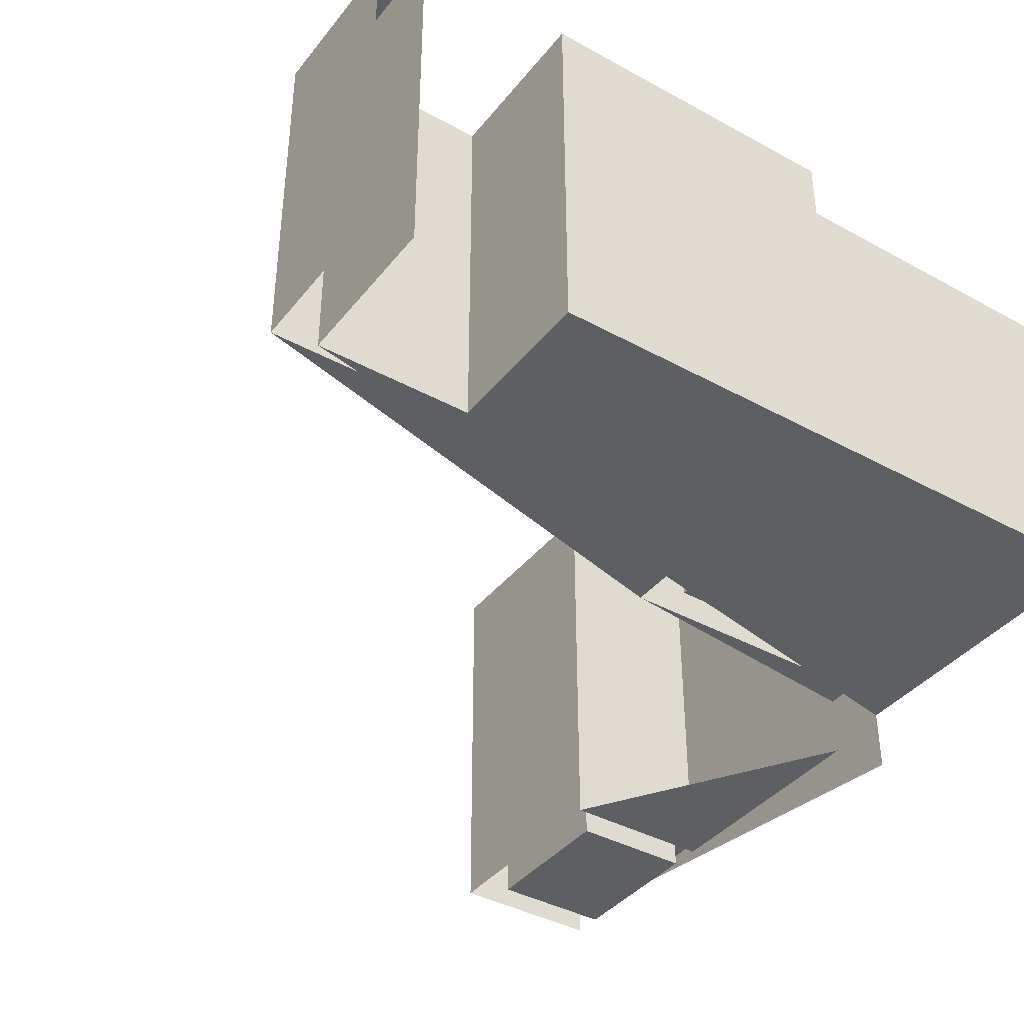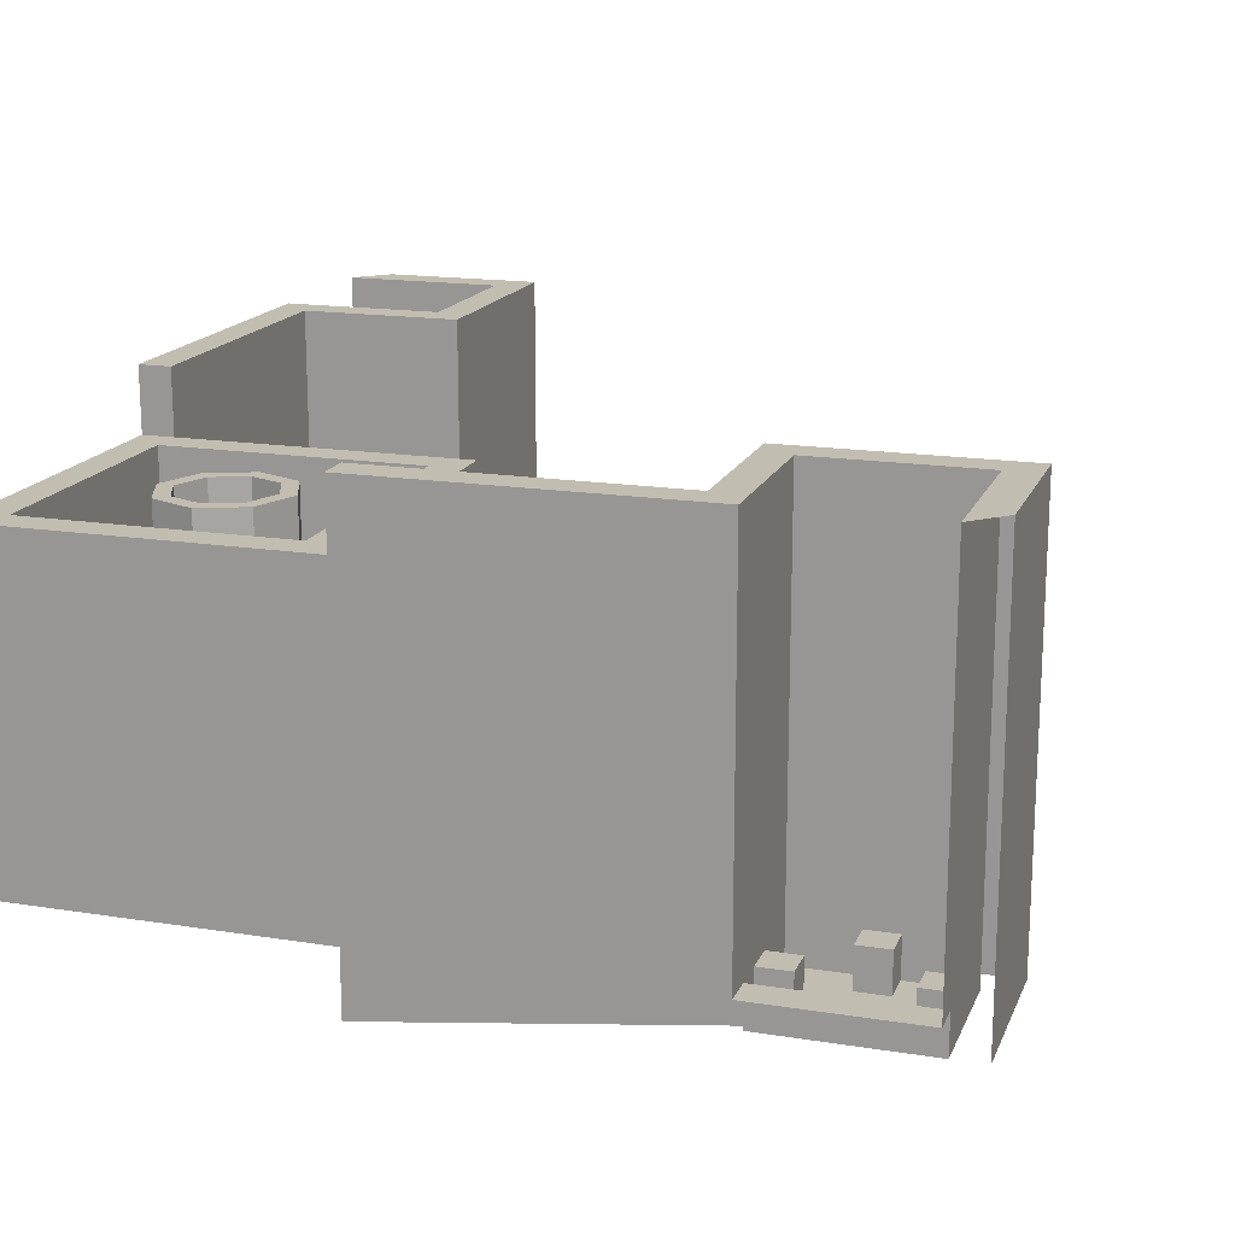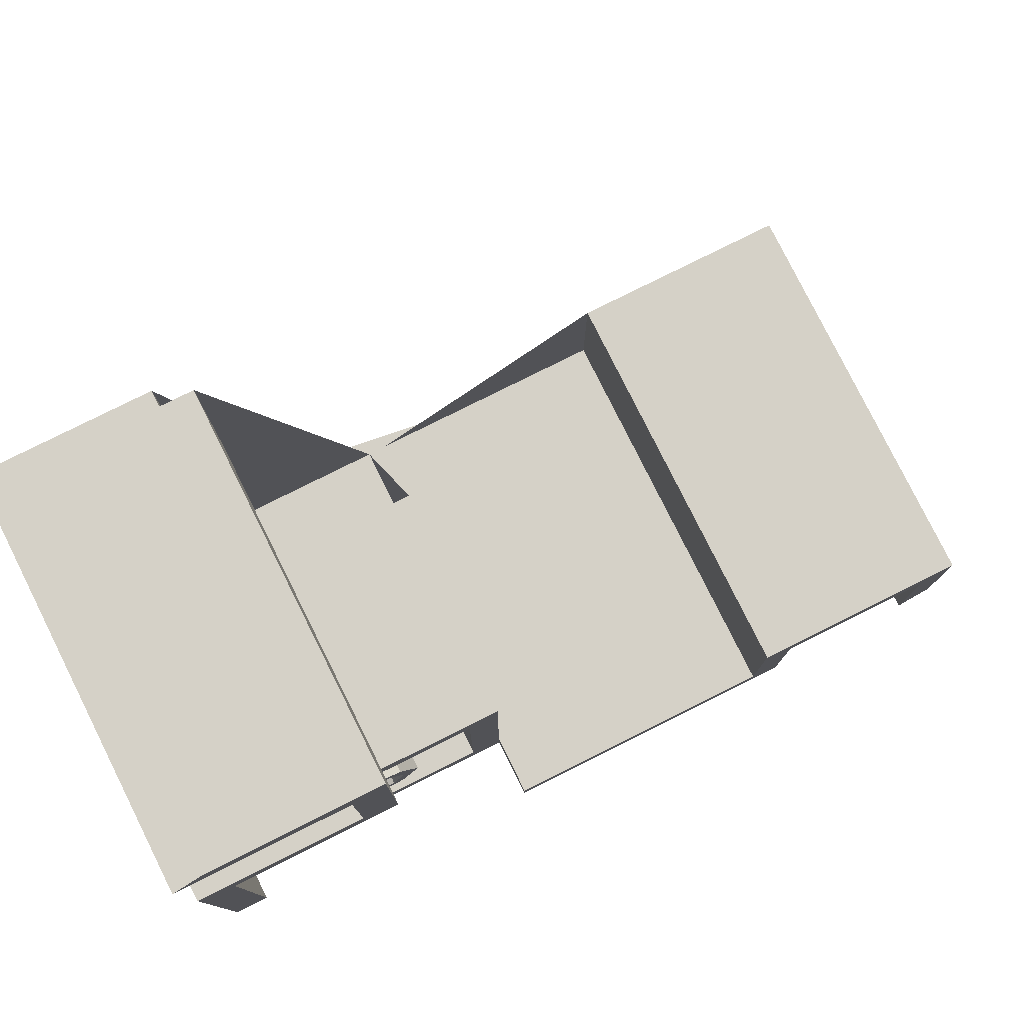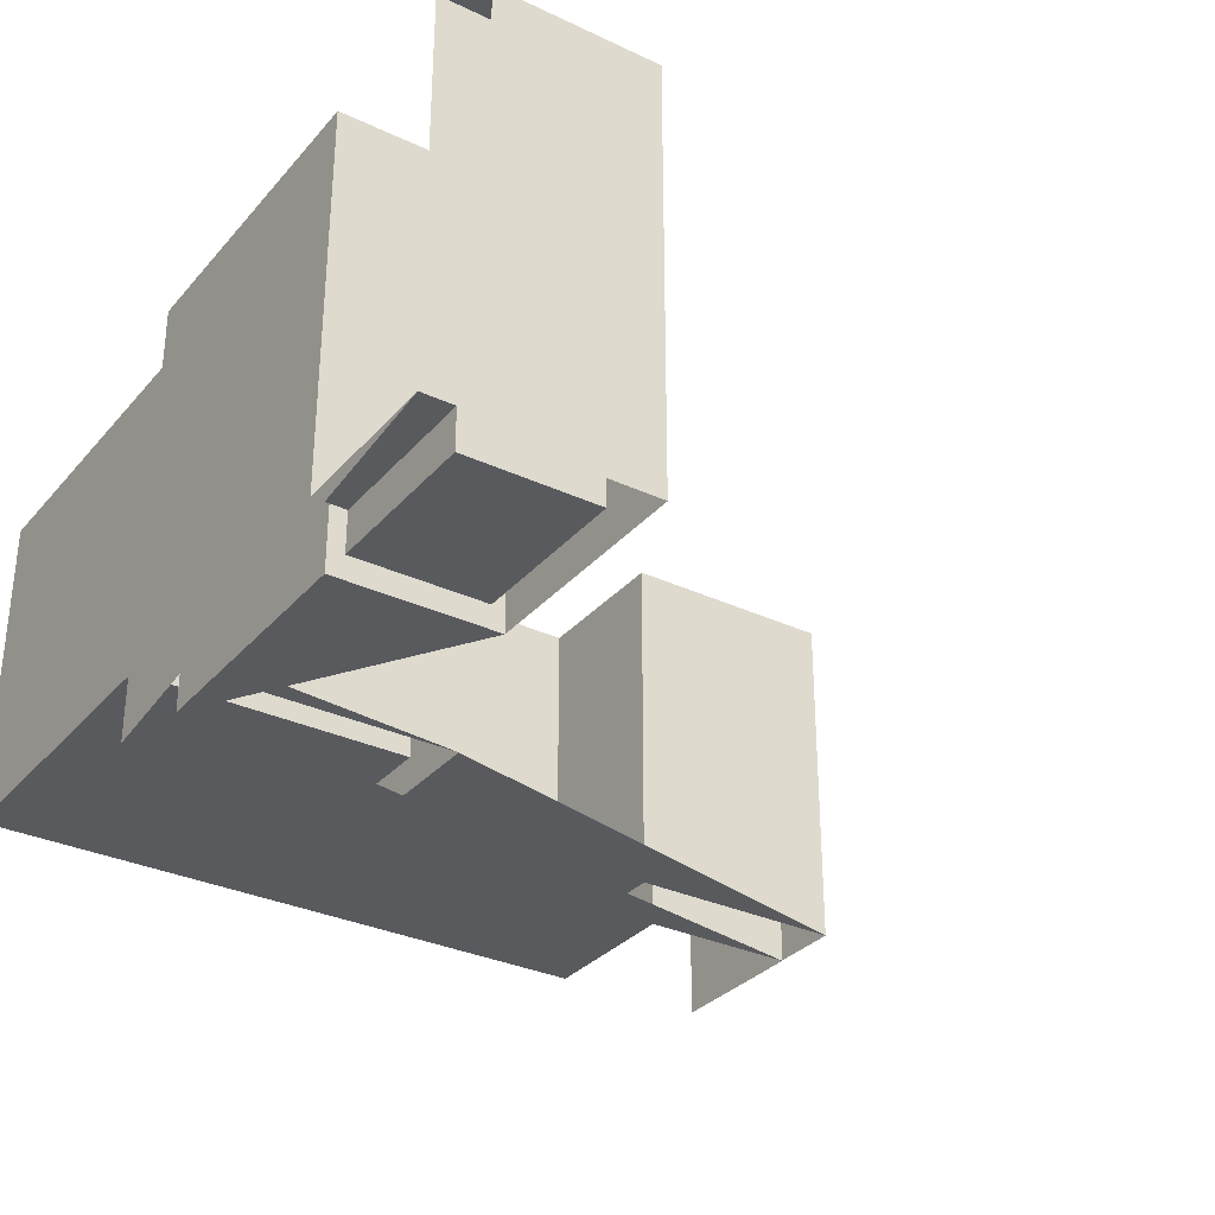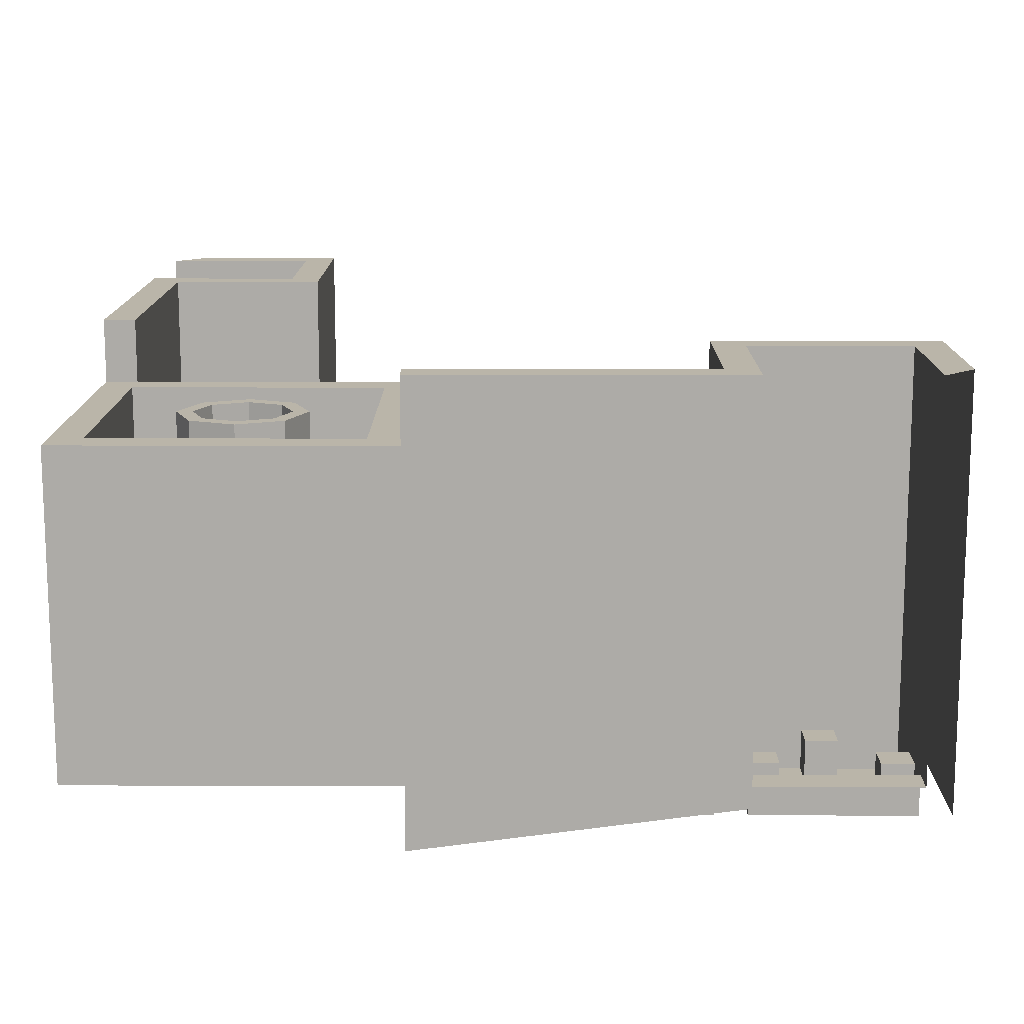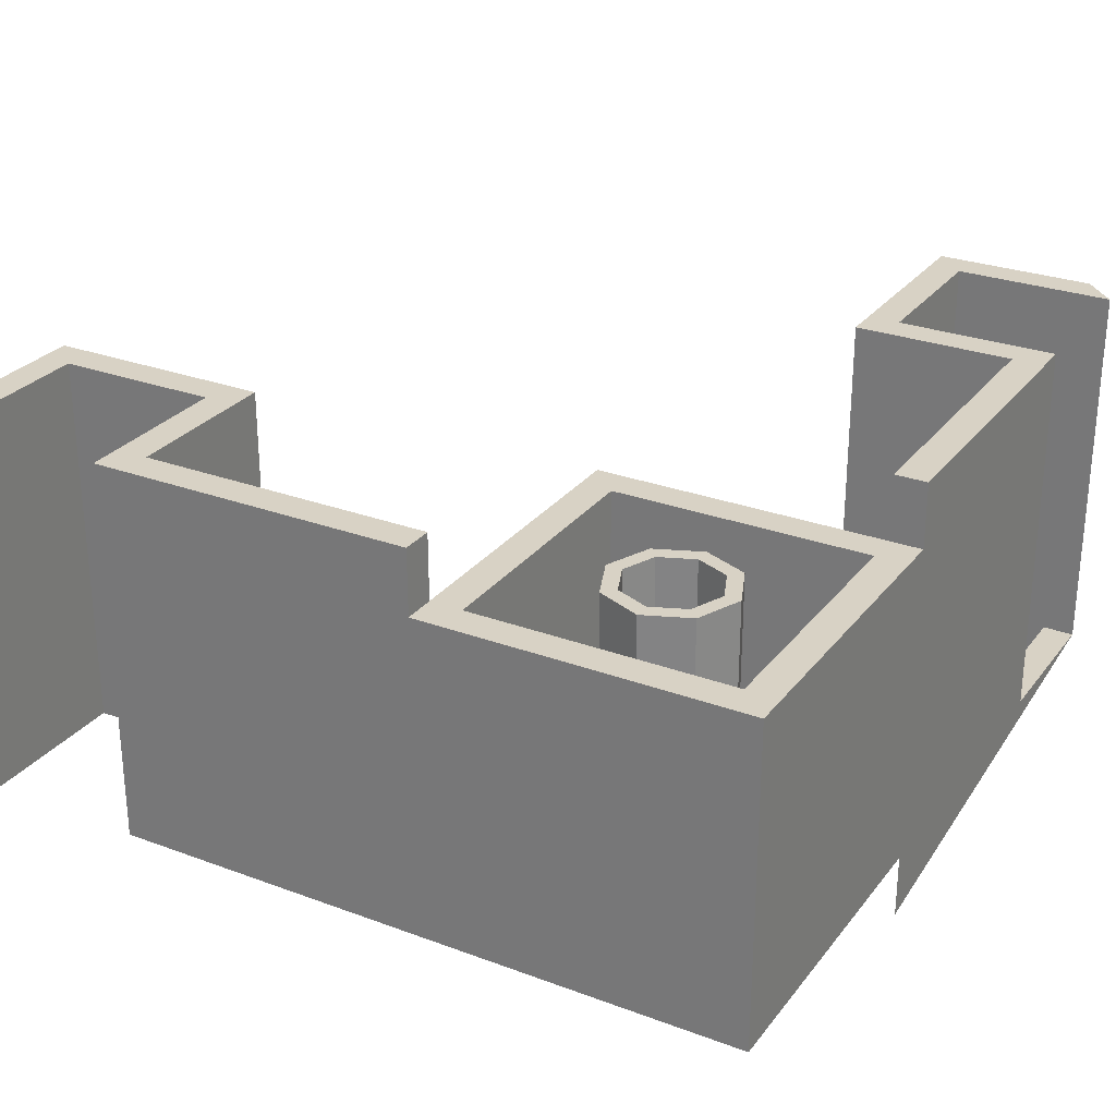
<metadata>
{"format":"obj","ext":"obj","renderer":"f3d","projection":"perspective","resolution":1024,"background":"white","views":[{"elev":-39.5,"azim":55.7,"up":"+Y"},{"elev":16.8,"azim":-162.2,"up":"+Y"},{"elev":79.1,"azim":153.5,"up":"+Z"},{"elev":-31.7,"azim":-123.6,"up":"+Y"},{"elev":13.5,"azim":-179.6,"up":"+Y"},{"elev":27.7,"azim":119.6,"up":"+Y"}]}
</metadata>
<code>
v 7.212 2.4 -6.788
v 7.3 2.4 -7
v 7.3 0.55 -7
v 7.212 0.55 -6.788
v 7 2.4 -6.7
v 7.212 2.4 -6.788
v 7.212 0.55 -6.788
v 7 0.55 -6.7
v 6.788 2.4 -6.788
v 7 2.4 -6.7
v 7 0.55 -6.7
v 6.788 0.55 -6.788
v 6.7 2.4 -7
v 6.788 2.4 -6.788
v 6.788 0.55 -6.788
v 6.7 0.55 -7
v 6.788 2.4 -7.212
v 6.7 2.4 -7
v 6.7 0.55 -7
v 6.788 0.55 -7.212
v 7 2.4 -7.3
v 6.788 2.4 -7.212
v 6.788 0.55 -7.212
v 7 0.55 -7.3
v 7.212 2.4 -7.212
v 7 2.4 -7.3
v 7 0.55 -7.3
v 7.212 0.55 -7.212
v 7.3 2.4 -7
v 7.212 2.4 -7.212
v 7.212 0.55 -7.212
v 7.3 0.55 -7
v 7.283 2.4 -6.717
v 7.4 2.4 -7
v 7.4 0.55 -7
v 7.283 0.55 -6.717
v 7 2.4 -6.6
v 7.283 2.4 -6.717
v 7.283 0.55 -6.717
v 7 0.55 -6.6
v 6.717 2.4 -6.717
v 7 2.4 -6.6
v 7 0.55 -6.6
v 6.717 0.55 -6.717
v 6.6 2.4 -7
v 6.717 2.4 -6.717
v 6.717 0.55 -6.717
v 6.6 0.55 -7
v 6.717 2.4 -7.283
v 6.6 2.4 -7
v 6.6 0.55 -7
v 6.717 0.55 -7.283
v 7 2.4 -7.4
v 6.717 2.4 -7.283
v 6.717 0.55 -7.283
v 7 0.55 -7.4
v 7.283 2.4 -7.283
v 7 2.4 -7.4
v 7 0.55 -7.4
v 7.283 0.55 -7.283
v 7.4 2.4 -7
v 7.283 2.4 -7.283
v 7.283 0.55 -7.283
v 7.4 0.55 -7
v 7.4 2.4 -7
v 7.283 2.4 -6.717
v 7.212 2.4 -6.788
v 7.3 2.4 -7
v 7.283 2.4 -6.717
v 7 2.4 -6.6
v 7 2.4 -6.7
v 7.212 2.4 -6.788
v 7 2.4 -6.6
v 6.717 2.4 -6.717
v 6.788 2.4 -6.788
v 7 2.4 -6.7
v 6.717 2.4 -6.717
v 6.6 2.4 -7
v 6.7 2.4 -7
v 6.788 2.4 -6.788
v 6.6 2.4 -7
v 6.717 2.4 -7.283
v 6.788 2.4 -7.212
v 6.7 2.4 -7
v 6.717 2.4 -7.283
v 7 2.4 -7.4
v 7 2.4 -7.3
v 6.788 2.4 -7.212
v 7 2.4 -7.4
v 7.283 2.4 -7.283
v 7.212 2.4 -7.212
v 7 2.4 -7.3
v 7.283 2.4 -7.283
v 7.4 2.4 -7
v 7.3 2.4 -7
v 7.212 2.4 -7.212
v 6.2 0.55 -6.2
v 7.8 0.55 -6.2
v 7.8 0.55 -7.8
v 6.2 0.55 -7.8
v 6.2 0.55 -6.2
v 6.2 2.4 -6.2
v 7.8 2.4 -6.2
v 7.8 0.55 -6.2
v 6.2 0.55 -7.8
v 6.2 2.4 -7.8
v 6.2 2.4 -6.2
v 6.2 0.55 -6.2
v 7.8 0.55 -7.8
v 7.8 2.4 -7.8
v 6.2 2.4 -7.8
v 6.2 0.55 -7.8
v 7.8 0.55 -6.2
v 7.8 2.4 -6.2
v 7.8 2.4 -7.8
v 7.8 0.55 -7.8
v 3.8 0.4 -7.4
v 3.8 0.4 -7.6
v 3.8 0.15 -7.6
v 3.8 0.15 -7.4
v 3.8 0.4 -7.4
v 4 0.4 -7.4
v 4 0.4 -7.6
v 3.8 0.4 -7.6
v 3.8 0.15 -7.4
v 4 0.15 -7.4
v 4 0.4 -7.4
v 3.8 0.4 -7.4
v 3.8 0.4 -7.6
v 4 0.4 -7.6
v 4 0.15 -7.6
v 3.8 0.15 -7.6
v 3.2 0.4 -7.6
v 3.2 0.4 -7.4
v 3.2 0.15 -7.4
v 3.2 0.15 -7.6
v 3.2 0.4 -7.6
v 3 0.4 -7.6
v 3 0.4 -7.4
v 3.2 0.4 -7.4
v 3.2 0.15 -7.6
v 3 0.15 -7.6
v 3 0.4 -7.6
v 3.2 0.4 -7.6
v 3.2 0.4 -7.4
v 3 0.4 -7.4
v 3 0.15 -7.4
v 3.2 0.15 -7.4
v 3.4 0.4 -7.2
v 3.6 0.4 -7.2
v 3.6 0.15 -7.2
v 3.4 0.15 -7.2
v 3.4 0.4 -7.2
v 3.4 0.4 -7
v 3.6 0.4 -7
v 3.6 0.4 -7.2
v 3.4 0.15 -7.2
v 3.4 0.15 -7
v 3.4 0.4 -7
v 3.4 0.4 -7.2
v 3.6 0.4 -7.2
v 3.6 0.4 -7
v 3.6 0.15 -7
v 3.6 0.15 -7.2
v 4 0.4 -7.8
v 4 0.4 -8
v 3 0.4 -8
v 3 0.4 -7.8
v 4 0.4 -7.8
v 3 0.4 -7.8
v 3 0.15 -7.8
v 4 0.15 -7.8
v 7 2.8 -4
v 7 2.8 -3
v 7 0.4 -3
v 7 0.4 -4
v 7 2.8 -3
v 8 2.8 -3
v 8 0.4 -3
v 7 0.4 -3
v 7 0.4 -4
v 8 0.4 -4
v 8 2.8 -4
v 7 2.8 -4
v 6.8 2.8 -4.2
v 6.8 2.8 -2.8
v 6.8 0.55 -2.8
v 6.8 0.55 -4.2
v 6.8 2.8 -2.8
v 7.8 2.8 -2.8
v 7.8 0.55 -2.8
v 6.8 0.55 -2.8
v 6.8 0.55 -4.2
v 7.8 0.55 -4.2
v 7.8 2.8 -4.2
v 6.8 2.8 -4.2
v 6 0.55 -6
v 7.8 0.55 -6
v 7.8 2.4 -6
v 6 2.4 -6
v 6 0.55 -6
v 6 2.4 -6
v 6 2.4 -7.8
v 6 0.55 -7.8
v 2.8 2.8 -6.8
v 4.2 2.8 -6.8
v 4.2 0.15 -6.8
v 2.8 0.15 -6.8
v 4.2 2.8 -6.8
v 4.2 2.8 -7.8
v 4.2 0.15 -7.8
v 4.2 0.15 -6.8
v 2.8 0.15 -6.8
v 2.8 0.15 -7.8
v 2.8 2.8 -7.8
v 2.8 2.8 -6.8
v 7.8 2.4 -6
v 7.8 2.8 -6
v 8 2.8 -6
v 8 2.4 -6
v 4.2 2.8 -6.8
v 4.2 2.8 -7.8
v 4 2.8 -8
v 4 2.8 -7
v 2.8 2.8 -7.8
v 2.8 2.8 -6.8
v 3 2.8 -7
v 3 2.8 -8
v 6 2.8 -7.8
v 6 2.4 -7.8
v 6 2.4 -8
v 6 2.8 -8
v 4 0.15 -7
v 4 0.15 -7.8
v 3 0.15 -7.8
v 3 0.15 -7
v 4 2.8 -7
v 4 0.15 -7
v 3 0.15 -7
v 3 2.8 -7
v 8 0.4 -8
v 6 0.4 -8
v 6 2.4 -8
v 8 2.4 -8
v 7.8 2.8 -4.2
v 7.8 2.8 -6
v 7.8 2.4 -6
v 6.2 2.4 -7.8
v 6 2.4 -8
v 6 2.4 -7.8
v 7.8 2.4 -6
v 8 2.4 -6
v 7.8 2.4 -6.2
v 7 2.8 -3
v 6.8 2.8 -2.8
v 7.8 2.8 -2.8
v 8 2.8 -3
v 6.8 2.8 -4.2
v 6.8 2.8 -2.8
v 7 2.8 -3
v 7 2.8 -4
v 8 2.8 -4
v 7.8 2.8 -4.2
v 6.8 2.8 -4.2
v 7 2.8 -4
v 8 2.8 -6
v 7.8 2.8 -6
v 7.8 2.8 -4.2
v 8 2.8 -4
v 7.8 2.4 -6
v 7.8 0.55 -6
v 7.8 0.55 -4.2
v 7.8 2.8 -4.2
v 7.8 2.4 -7.8
v 7.8 2.4 -6.2
v 8 2.4 -6
v 8 2.4 -8
v 6.2 2.4 -6.2
v 6.2 2.4 -7.8
v 6 2.4 -7.8
v 6 2.4 -6
v 8 2.4 -8
v 6 2.4 -8
v 6.2 2.4 -7.8
v 7.8 2.4 -7.8
v 6 2.4 -6
v 7.8 2.4 -6
v 7.8 2.4 -6.2
v 6.2 2.4 -6.2
v 8 0.4 -8
v 8 2.4 -8
v 8 2.4 -6
v 8 0.4 -4
v 8 2.4 -6
v 8 2.8 -6
v 8 2.8 -4
v 8 0.4 -4
v 6 2.4 -7.8
v 6 2.8 -7.8
v 4.2 2.8 -7.8
v 4 2.8 -8
v 6 2.4 -8
v 6 0.4 -8
v 4 2.8 -8
v 6 2.8 -8
v 6 2.4 -8
v 3 0.4 -8
v 4 0.4 -8
v 6 0 -8
v 4 2.8 -8
v 4.2 2.8 -7.8
v 6 2.8 -7.8
v 6 2.8 -8
v 4.2 2.8 -6.8
v 4 2.8 -7
v 3 2.8 -7
v 2.8 2.8 -6.8
v 6 0.55 -7.8
v 6 2.4 -7.8
v 4.2 2.8 -7.8
v 5.8 0.55 -7.8
v 5.8 0.15 -7.8
v 5.8 0.55 -7.8
v 4.2 2.8 -7.8
v 4.2 0.15 -7.8
v 3 0.4 -7.8
v 3 2.8 -7
v 3 0.15 -7
v 3 0.15 -7.8
v 3 2.8 -8
v 3 2.8 -7
v 3 0.4 -7.8
v 3 0.4 -8
v 4 2.8 -7
v 4 0.4 -7.8
v 4 0.15 -7.8
v 4 0.15 -7
v 4 0.4 -8
v 4 0.4 -7.8
v 4 2.8 -7
v 4 2.8 -8
v 4 2.8 -8
v 6 0.4 -8
v 6 0 -8
v 4 0.4 -8
v 6.8 0.55 -4.2
v 7.8 0.55 -4.2
v 7.8 0.55 -6
v 6 0.55 -6
v 7 0.4 -4
v 6 0.4 -8
v 8 0.4 -8
v 8 0.4 -4
v 4.2 0.15 -7.8
v 4.2 0.15 -6.8
v 5.8 0.15 -7.8
v 6 0.55 -7.8
v 5.8 0.55 -7.8
v 6 0.55 -6
v 6.8 0.55 -4.2
v 6 0.55 -6
v 6.8 0.55 -2.8
v 6 0.4 -8
v 7 0.4 -4
v 7 0.4 -3
g mesh6934357
f 1 2 3
f 3 4 1
f 5 6 7
f 7 8 5
f 9 10 11
f 11 12 9
f 13 14 15
f 15 16 13
f 17 18 19
f 19 20 17
f 21 22 23
f 23 24 21
f 25 26 27
f 27 28 25
f 29 30 31
f 31 32 29
g mesh6934359
f 33 35 34
f 35 33 36
f 37 39 38
f 39 37 40
f 41 43 42
f 43 41 44
f 45 47 46
f 47 45 48
f 49 51 50
f 51 49 52
f 53 55 54
f 55 53 56
f 57 59 58
f 59 57 60
f 61 63 62
f 63 61 64
g mesh6934361
f 65 67 66
f 67 65 68
f 69 71 70
f 71 69 72
f 73 75 74
f 75 73 76
f 77 79 78
f 79 77 80
f 81 83 82
f 83 81 84
f 85 87 86
f 87 85 88
f 89 91 90
f 91 89 92
f 93 95 94
f 95 93 96
g mesh6934364
f 97 98 99
f 99 100 97
f 101 102 103
f 103 104 101
f 105 106 107
f 107 108 105
f 109 110 111
f 111 112 109
f 113 114 115
f 115 116 113
g mesh6934366
f 117 118 119
f 119 120 117
f 121 122 123
f 123 124 121
f 125 126 127
f 127 128 125
f 129 130 131
f 131 132 129
g mesh6934368
f 133 134 135
f 135 136 133
f 137 138 139
f 139 140 137
f 141 142 143
f 143 144 141
f 145 146 147
f 147 148 145
g mesh6934370
f 149 150 151
f 151 152 149
f 153 154 155
f 155 156 153
f 157 158 159
f 159 160 157
f 161 162 163
f 163 164 161
g mesh6934372
f 165 166 167
f 167 168 165
f 169 170 171
f 171 172 169
g mesh6934375
f 173 174 175
f 175 176 173
f 177 178 179
f 179 180 177
f 181 182 183
f 183 184 181
g mesh6934377
f 185 187 186
f 187 185 188
f 189 191 190
f 191 189 192
f 193 195 194
f 195 193 196
g mesh6934379
f 197 198 199
f 199 200 197
f 201 202 203
f 203 204 201
g mesh6934381
f 205 207 206
f 207 205 208
f 209 211 210
f 211 209 212
f 213 215 214
f 215 213 216
g mesh6934384
f 217 218 219
f 219 220 217
g mesh6934386
f 221 222 223
f 223 224 221
g mesh6934388
f 225 226 227
f 227 228 225
g mesh6934390
f 229 230 231
f 231 232 229
g mesh6934392
f 233 234 235
f 235 236 233
g mesh6934394
f 237 238 239
f 239 240 237
g mesh6934396
f 241 242 243
f 243 244 241
f 245 246 247
f 248 249 250
f 251 252 253
f 254 255 256
f 256 257 254
f 258 259 260
f 260 261 258
f 262 263 264
f 264 265 262
f 266 267 268
f 268 269 266
f 270 271 272
f 272 273 270
f 274 275 276
f 276 277 274
f 278 279 280
f 280 281 278
f 282 283 284
f 284 285 282
f 286 287 288
f 288 289 286
f 290 291 292
f 292 293 290
f 294 295 296
f 296 297 294
f 298 299 300
f 301 302 303
f 304 305 306
f 307 308 309
f 310 311 312
f 312 313 310
f 314 315 316
f 316 317 314
f 318 319 320
f 320 321 318
f 322 323 324
f 324 325 322
f 326 327 328
f 328 329 326
f 330 331 332
f 332 333 330
f 334 335 336
f 336 337 334
f 338 339 340
f 340 341 338
f 342 343 344
f 344 345 342
f 346 347 348
f 348 349 346
f 350 351 352
f 352 353 350
f 354 355 356
f 357 358 359
f 360 361 362
f 363 364 365

</code>
